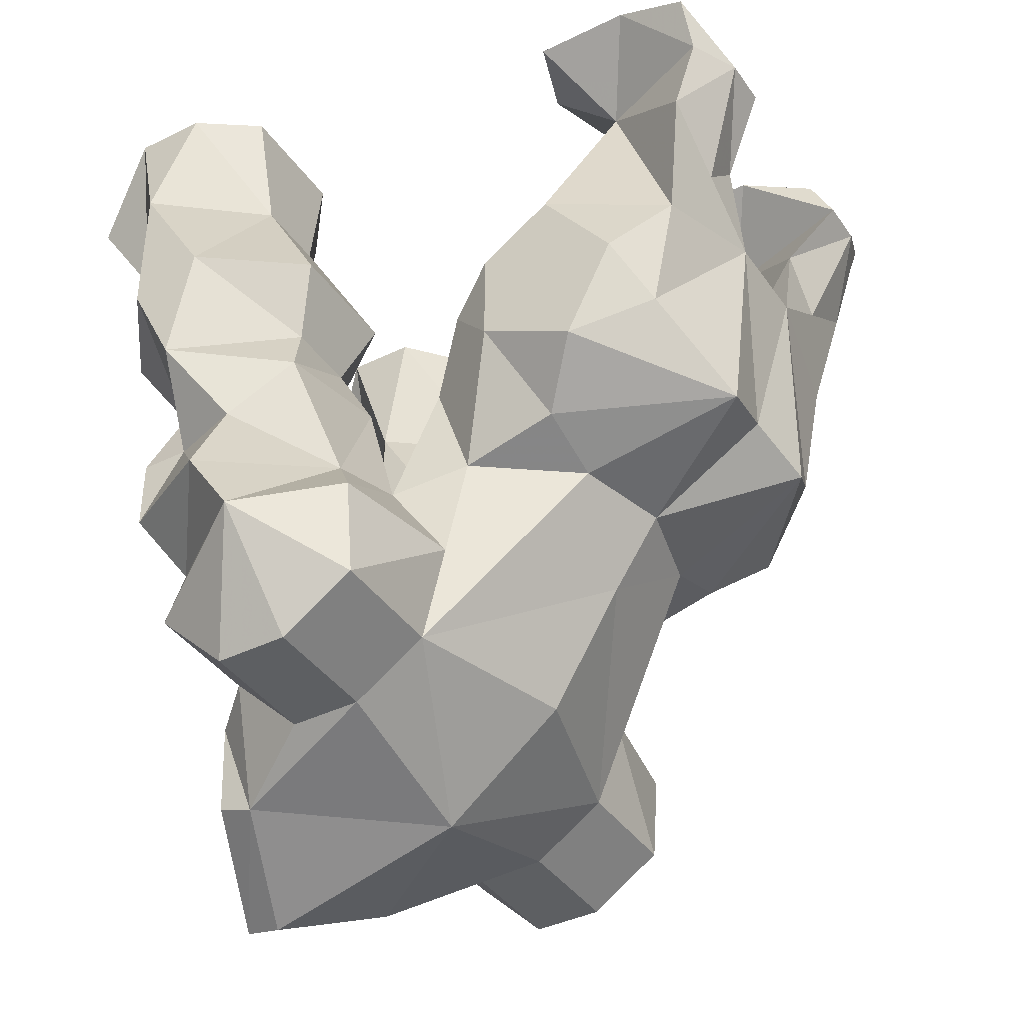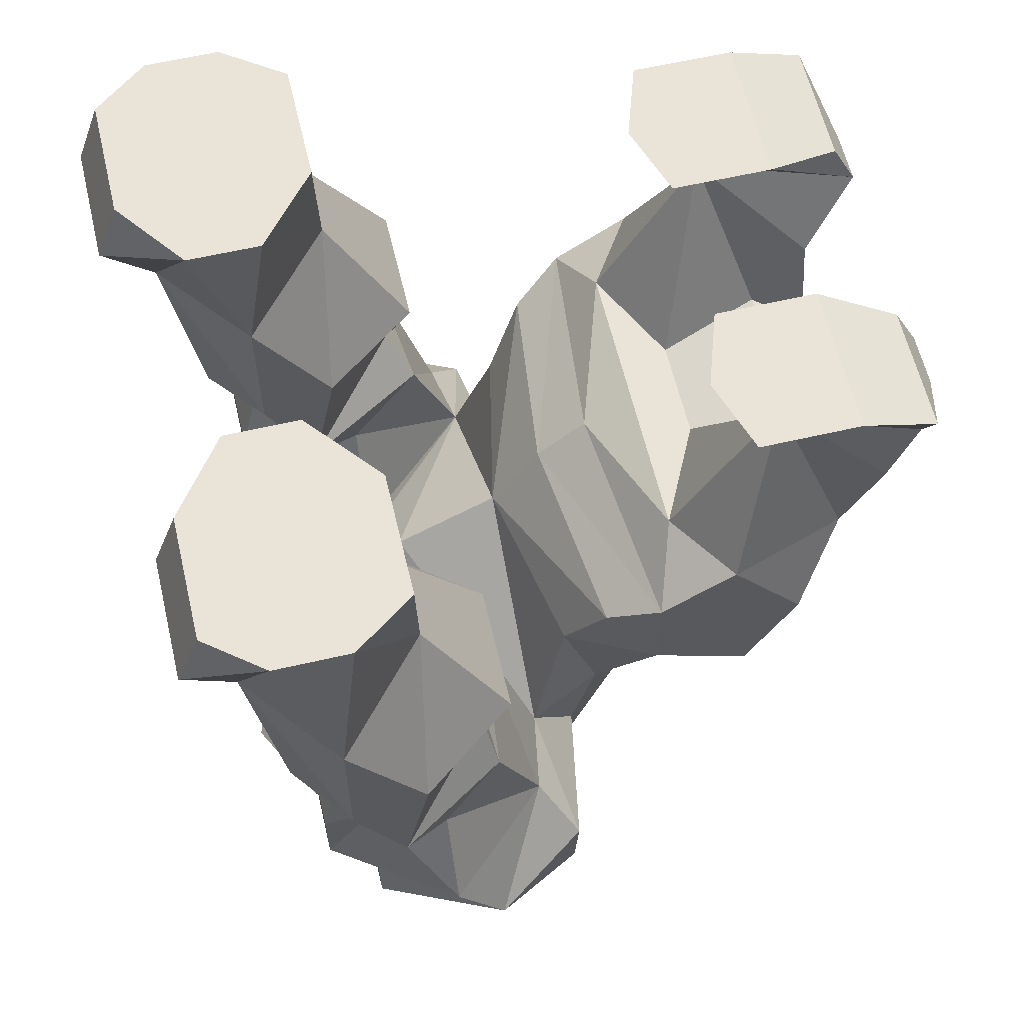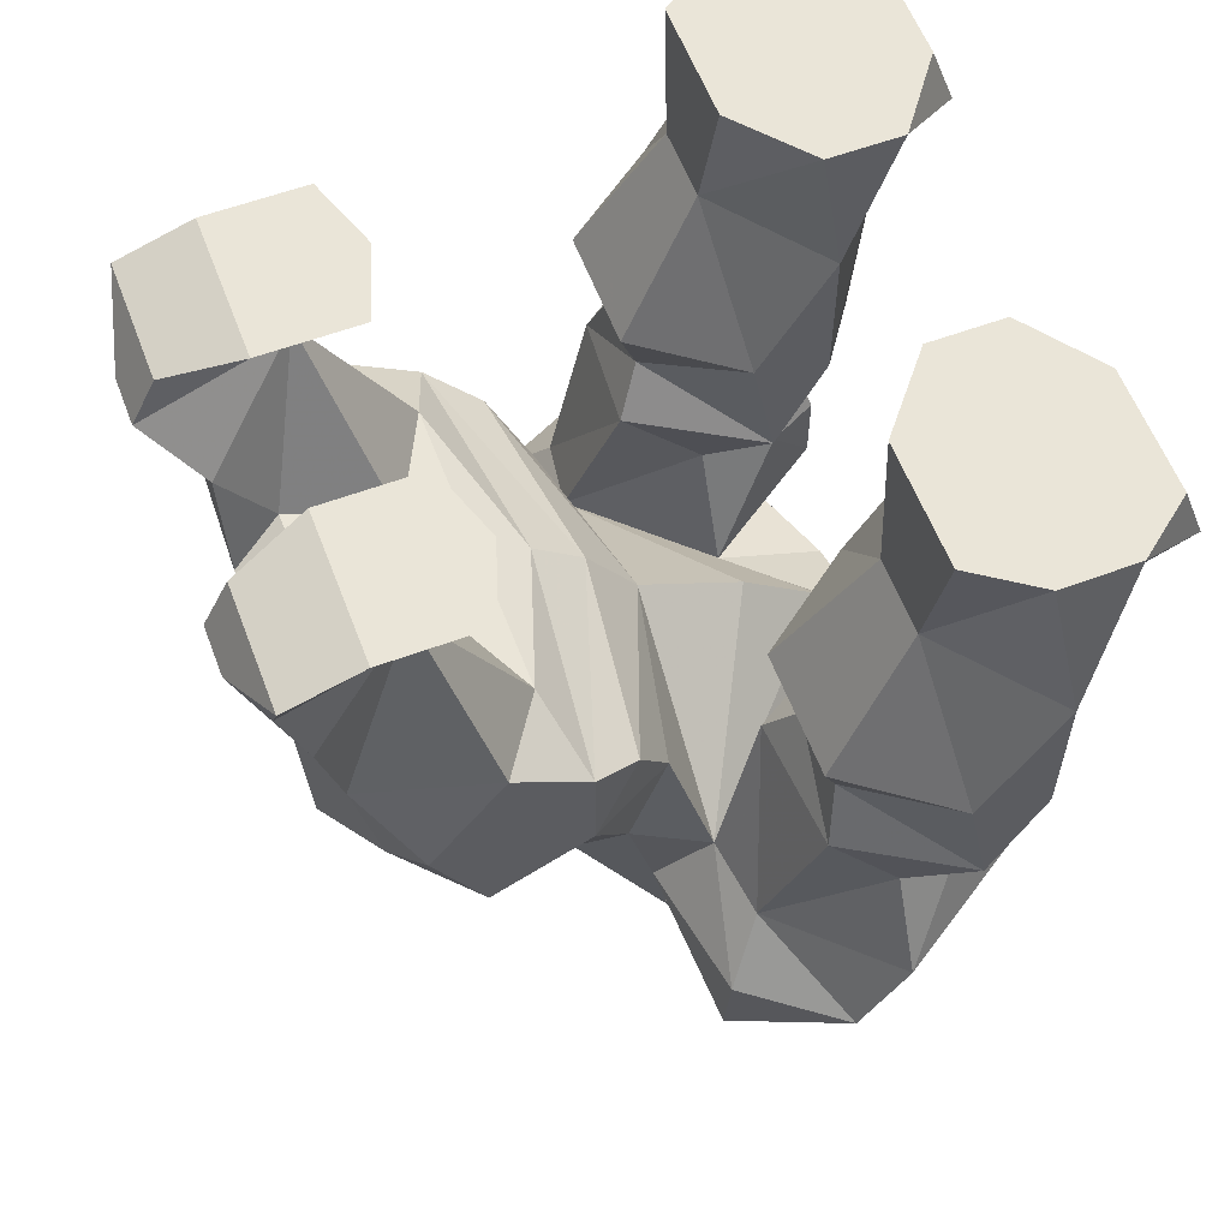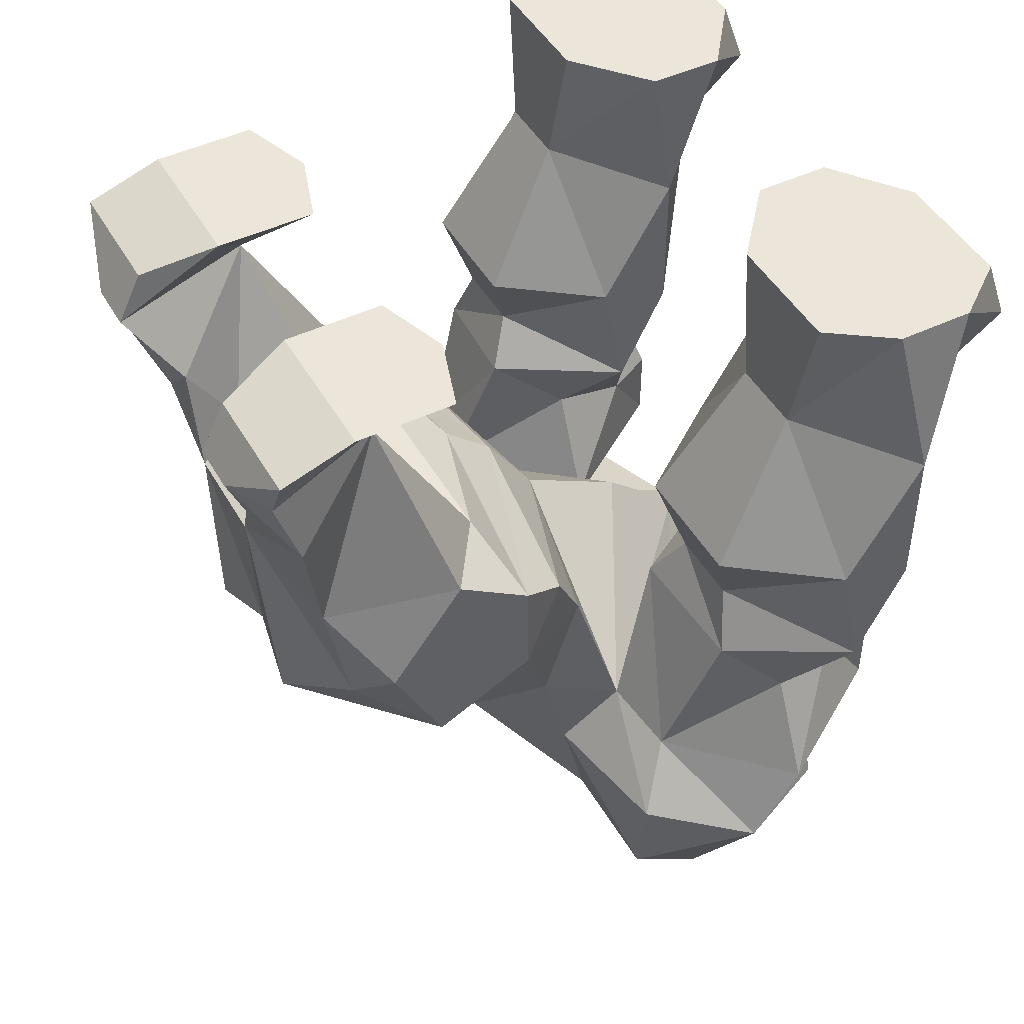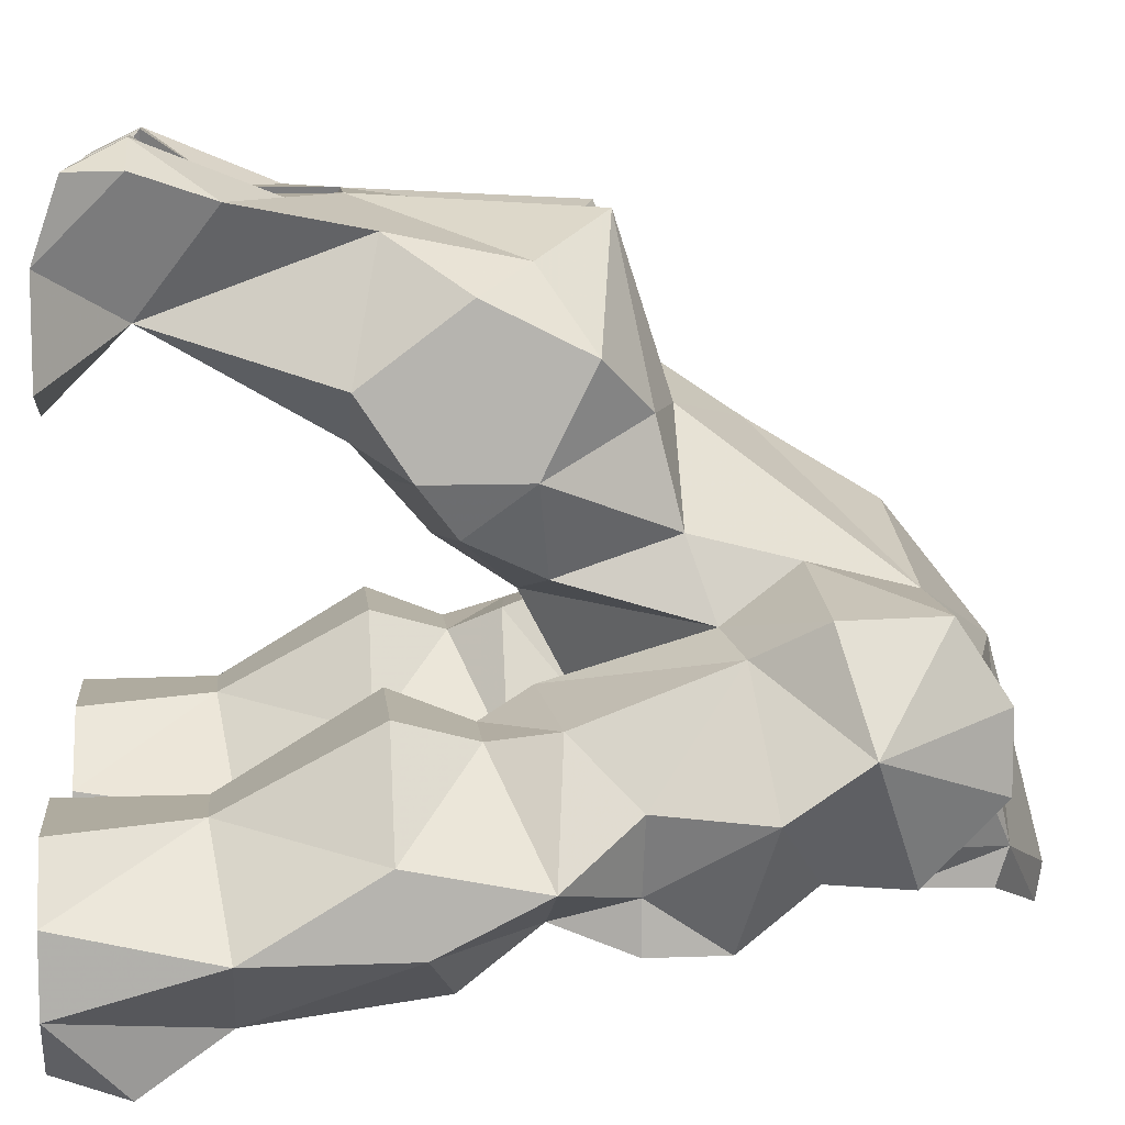
<metadata>
{"format":"obj","ext":"obj","renderer":"f3d","projection":"perspective","resolution":1024,"background":"white","views":[{"elev":-39.5,"azim":-58.7,"up":"+Y"},{"elev":60.9,"azim":-103.3,"up":"+Y"},{"elev":59.1,"azim":69.2,"up":"+Y"},{"elev":46.7,"azim":61.6,"up":"+Y"},{"elev":9.7,"azim":-95.6,"up":"+Z"}]}
</metadata>
<code>
v -0.2969 -0.5547 -0.2812
v -0.2656 -0.6484 -0.3125
v -0.3906 -0.5547 -0.2812
v -0.4219 -0.4609 -0.3438
v -0.2656 -0.4609 -0.3438
v -0.1719 -0.4297 -0.2812
v -0.1719 -0.5547 -0.2188
v -0.2344 -0.6484 -0.25
v -0.2656 -0.7422 -0.3125
v -0.4219 -0.6484 -0.3125
v -0.4219 -0.6484 -0.25
v -0.5156 -0.5547 -0.2188
v -0.5156 -0.4297 -0.2812
v -0.3906 -0.2422 -0.3828
v -0.2969 -0.2422 -0.3828
v -0.1719 -0.2422 -0.2812
v -0.1719 -0.3984 -0.1875
v -0.2969 -0.4922 -0.09375
v -0.2656 -0.5547 -0.0625
v -0.2344 -0.6328 -0.1562
v -0.1719 -0.7734 -0.1562
v -0.2969 -0.8359 -0.25
v -0.4219 -0.7422 -0.3125
v -0.5156 -0.7734 -0.1562
v -0.4531 -0.6484 -0.1562
v -0.4219 -0.5703 -0.07812
v -0.3906 -0.4922 -0.09375
v -0.5156 -0.3984 -0.1875
v -0.5156 -0.2422 -0.2812
v -0.4766 -0.05469 -0.3438
v -0.4219 -0.1406 -0.4453
v -0.2656 -0.1406 -0.4453
v -0.1719 -0.05469 -0.3438
v -0.1719 -0.05469 -0.25
v -0.2969 -0.2188 -0.1641
v -0.2656 -0.3984 -0.0625
v -0.3906 -0.7578 -0.01562
v -0.2969 -0.7422 0
v -0.04688 -0.7109 -0.2344
v -0.04688 -0.7812 -0.2969
v -0.1719 -0.8359 -0.2969
v -0.2656 -0.9297 -0.25
v -0.3906 -0.8359 -0.25
v -0.5156 -0.8672 -0.09375
v -0.4219 -1.023 -0.1562
v -0.2656 -1.023 -0.0625
v -0.4219 -1.023 -0.0625
v -0.4219 -0.9297 -0.25
v -0.2656 -1.023 -0.1562
v -0.2031 -1.078 -0.2656
v -0.04688 -1.086 -0.0625
v -0.2656 -0.9609 0.03125
v -0.4219 -0.9609 0.03125
v -0.4375 -0.8359 0.03125
v -0.2656 -0.8359 0.0625
v -0.2656 -0.7109 0.09375
v -0.2656 -0.5703 0.04688
v -0.04688 -0.5547 0
v -0.04688 -0.625 -0.1328
v 0.2031 -0.7422 0
v 0.07812 -0.7734 -0.1562
v 0.07812 -0.8359 -0.2969
v -0.04688 -0.9609 -0.3125
v -0.2188 -0.9531 -0.3047
v -0.2344 -0.1484 0.3125
v -0.3281 -0.3672 0.25
v -0.2656 -0.3984 0.4062
v -0.2969 -0.2422 0.4375
v -0.2969 -0.1484 0.4688
v -0.3281 -0.05469 0.375
v -0.3281 -0.05469 0.25
v -0.2344 -0.05469 0.2188
v -0.1406 -0.05469 0.25
v -0.1406 -0.05469 0.375
v -0.1719 -0.1484 0.5
v -0.1406 -0.2422 0.4375
v -0.1406 -0.3359 0.375
v -0.1094 -0.3672 0.25
v -0.2344 -0.3672 0.1875
v -0.3281 -0.4297 0.1562
v -0.3281 -0.4922 0.3438
v -0.2656 -0.5547 0.375
v -0.1094 -0.3672 0.4375
v -0.2031 -0.3047 0.4375
v -0.2344 -0.1484 0.5
v -0.3281 -0.08594 0.4688
v -0.2344 -0.08594 0.4688
v -0.2344 -0.05469 0.375
v -0.04688 -0.3359 0.375
v -0.04688 -0.3672 0.25
v -0.04688 -0.3672 0.1875
v -0.04688 -0.4062 0.125
v -0.04688 -0.4609 0.0625
v -0.2969 -0.4766 0.09375
v -0.3281 -0.5547 0.1562
v -0.3281 -0.6172 0.2812
v -0.1406 -0.6484 0.4219
v -0.04688 -0.6172 0.4062
v -0.04688 -0.3672 0.4375
v 0.01562 -0.3672 0.4375
v 0.04688 -0.3359 0.375
v 0.01562 -0.3672 0.25
v 0.1406 -0.3672 0.1875
v 0.2344 -0.4297 0.1562
v 0.2031 -0.4766 0.09375
v -0.2656 -0.6797 0.2188
v -0.1719 -0.7109 0.2188
v -0.04688 -0.7109 0.25
v 0.04688 -0.6484 0.4219
v -0.1719 -0.08594 0.4688
v -0.4766 -0.05469 -0.25
v -0.4219 -0.05469 -0.1719
v -0.2656 -0.05469 -0.1719
v -0.2656 -0.05469 -0.4141
v -0.4219 -0.05469 -0.4141
v -0.3906 -0.2188 -0.1641
v -0.4219 -0.3984 -0.0625
v 0.2969 -0.5547 -0.2812
v 0.1719 -0.6484 -0.3125
v 0.2031 -0.5547 -0.2812
v 0.3281 -0.4609 -0.3438
v 0.4219 -0.4297 -0.2812
v 0.4219 -0.5547 -0.2188
v 0.3281 -0.6484 -0.25
v 0.3281 -0.6484 -0.3125
v 0.1719 -0.7422 -0.3125
v 0.1406 -0.6484 -0.25
v 0.07812 -0.5547 -0.2188
v 0.07812 -0.4297 -0.2812
v 0.1719 -0.4609 -0.3438
v 0.2969 -0.2422 -0.3828
v 0.4219 -0.2422 -0.2812
v 0.4219 -0.3984 -0.1875
v 0.2969 -0.4922 -0.09375
v 0.3281 -0.5703 -0.07812
v 0.3594 -0.6484 -0.1562
v 0.4219 -0.7734 -0.1562
v 0.3281 -0.7422 -0.3125
v 0.2031 -0.8359 -0.25
v 0.1406 -0.6328 -0.1562
v 0.1719 -0.5547 -0.0625
v 0.2031 -0.4922 -0.09375
v 0.07812 -0.3984 -0.1875
v 0.07812 -0.2422 -0.2812
v 0.2031 -0.2422 -0.3828
v 0.3281 -0.1406 -0.4453
v 0.3828 -0.05469 -0.3438
v 0.3828 -0.05469 -0.25
v 0.2969 -0.2188 -0.1641
v 0.3281 -0.3984 -0.0625
v 0.1719 -0.3984 -0.0625
v 0.2969 -0.7578 -0.01562
v 0.4219 -0.8672 -0.09375
v 0.2969 -0.8359 -0.25
v 0.1719 -0.9297 -0.25
v 0.3438 -0.8359 0.03125
v 0.3281 -0.9609 0.03125
v 0.3281 -1.023 -0.0625
v 0.3281 -1.023 -0.1562
v 0.3281 -0.9297 -0.25
v 0.1719 -1.023 -0.1562
v 0.1094 -1.078 -0.2656
v 0.125 -0.9531 -0.3047
v 0.1094 -1.062 -0.3125
v -0.2031 -1.062 -0.3125
v -0.04688 -1.148 -0.375
v -0.04688 -1.156 -0.3281
v 0.1719 -1.023 -0.0625
v 0.1719 -0.9609 0.03125
v -0.04688 -0.9609 0.09375
v -0.04688 -0.8047 0.1875
v 0.1719 -0.8359 0.0625
v 0.07812 -0.7109 0.2188
v 0.1719 -0.7109 0.09375
v 0.1719 -0.6797 0.2188
v 0.1719 -0.3984 0.4062
v 0.2344 -0.3672 0.25
v 0.1406 -0.1484 0.3125
v 0.2031 -0.2422 0.4375
v 0.1094 -0.3047 0.4375
v 0.1719 -0.5547 0.375
v 0.2344 -0.4922 0.3438
v 0.04688 -0.2422 0.4375
v 0.07812 -0.1484 0.5
v 0.04688 -0.05469 0.375
v 0.04688 -0.05469 0.25
v 0.1406 -0.05469 0.2188
v 0.2344 -0.05469 0.25
v 0.2344 -0.05469 0.375
v 0.2031 -0.1484 0.4688
v 0.1406 -0.1484 0.5
v 0.07812 -0.08594 0.4688
v 0.1406 -0.08594 0.4688
v 0.1406 -0.05469 0.375
v 0.3281 -0.05469 -0.4141
v 0.1719 -0.05469 -0.4141
v 0.07812 -0.05469 -0.3438
v 0.07812 -0.05469 -0.25
v 0.1719 -0.05469 -0.1719
v 0.3281 -0.05469 -0.1719
v 0.1719 -0.1406 -0.4453
v 0.2031 -0.2188 -0.1641
v 0.2344 -0.08594 0.4688
v 0.2344 -0.6172 0.2812
v 0.2344 -0.5547 0.1562
v 0.1719 -0.5703 0.04688
f 1 2 3
f 1 3 4
f 1 4 5
f 1 5 6
f 1 6 7
f 1 7 8
f 1 8 2
f 2 8 9
f 2 9 10
f 2 10 3
f 3 10 11
f 3 11 12
f 3 12 13
f 3 13 4
f 4 13 14
f 4 14 5
f 5 14 15
f 5 15 6
f 6 15 16
f 6 16 17
f 6 17 7
f 7 17 18
f 7 18 19
f 7 19 20
f 7 20 8
f 8 20 21
f 8 21 9
f 9 21 22
f 9 22 23
f 9 23 10
f 10 23 11
f 11 23 24
f 11 24 25
f 11 25 12
f 12 25 26
f 12 26 27
f 12 27 28
f 12 28 13
f 13 28 29
f 13 29 14
f 14 29 30
f 14 30 31
f 14 31 15
f 15 31 32
f 15 32 33
f 15 33 16
f 16 33 34
f 16 34 35
f 16 35 17
f 17 35 36
f 17 36 18
f 18 36 27
f 18 27 26
f 18 26 19
f 19 26 37
f 19 37 38
f 19 38 20
f 20 38 21
f 21 38 39
f 21 39 40
f 21 40 41
f 21 41 22
f 22 41 42
f 22 42 43
f 22 43 23
f 23 43 24
f 24 43 44
f 24 44 37
f 24 37 25
f 25 37 26
f 45 46 47
f 45 47 44
f 45 44 48
f 45 48 49
f 45 49 46
f 46 49 50
f 46 52 47
f 47 52 53
f 47 53 44
f 44 53 54
f 44 54 37
f 37 54 38
f 38 54 55
f 38 55 56
f 38 56 57
f 38 57 58
f 38 58 59
f 38 59 39
f 39 59 60
f 39 60 61
f 39 61 40
f 40 61 62
f 40 62 63
f 40 63 41
f 41 63 64
f 41 64 42
f 42 64 50
f 42 50 49
f 42 49 48
f 42 48 43
f 43 48 44
f 53 52 55
f 53 55 54
f 65 66 67
f 65 67 68
f 65 68 69
f 65 69 70
f 65 70 71
f 65 71 72
f 65 72 73
f 65 73 74
f 65 74 75
f 65 75 76
f 65 76 77
f 65 77 78
f 65 78 79
f 65 79 66
f 66 79 80
f 66 80 81
f 66 81 67
f 67 81 82
f 67 82 83
f 67 83 84
f 67 84 68
f 68 84 85
f 68 85 69
f 69 85 86
f 69 86 70
f 70 86 87
f 70 87 88
f 70 88 73
f 70 73 72
f 70 72 71
f 76 83 77
f 77 83 89
f 77 89 78
f 78 89 90
f 78 90 91
f 78 91 79
f 79 91 92
f 79 92 80
f 80 92 93
f 80 93 94
f 80 94 95
f 80 95 81
f 81 95 96
f 81 96 82
f 82 96 97
f 82 97 83
f 83 97 98
f 83 98 99
f 83 99 89
f 89 99 100
f 89 100 101
f 89 101 102
f 89 102 90
f 90 102 91
f 91 102 103
f 91 103 92
f 92 103 104
f 92 104 93
f 93 104 105
f 93 105 58
f 93 58 94
f 94 58 57
f 94 57 95
f 95 57 56
f 95 56 106
f 95 106 96
f 96 106 97
f 97 106 107
f 98 109 100
f 98 100 99
f 84 76 85
f 85 76 75
f 85 75 110
f 85 110 87
f 85 87 86
f 76 84 83
f 30 111 112
f 30 112 113
f 30 113 34
f 30 34 33
f 30 33 114
f 30 114 115
f 30 115 31
f 31 115 32
f 32 115 114
f 32 114 33
f 29 116 111
f 29 111 30
f 116 112 111
f 112 116 113
f 113 116 35
f 113 35 34
f 28 116 29
f 116 28 117
f 116 117 35
f 35 117 36
f 36 117 27
f 27 117 28
f 74 73 88
f 74 88 87
f 74 87 110
f 74 110 75
f 118 119 120
f 118 120 121
f 118 121 122
f 118 122 123
f 118 123 124
f 118 124 125
f 118 125 119
f 119 125 126
f 119 126 127
f 119 127 120
f 120 127 128
f 120 128 129
f 120 129 130
f 120 130 121
f 121 130 131
f 121 131 122
f 122 131 132
f 122 132 133
f 122 133 123
f 123 133 134
f 123 134 135
f 123 135 136
f 123 136 124
f 124 136 137
f 124 137 138
f 124 138 125
f 125 138 126
f 126 138 139
f 126 139 61
f 126 61 127
f 127 61 140
f 127 140 128
f 128 140 141
f 128 141 142
f 128 142 143
f 128 143 129
f 129 143 144
f 129 144 145
f 129 145 130
f 130 145 131
f 131 145 146
f 131 146 147
f 131 147 132
f 132 147 148
f 132 148 149
f 132 149 133
f 133 149 150
f 133 150 134
f 134 150 151
f 134 151 142
f 134 142 135
f 135 142 141
f 135 141 152
f 135 152 136
f 136 152 137
f 137 152 153
f 137 153 154
f 137 154 138
f 138 154 139
f 139 154 155
f 139 155 62
f 139 62 61
f 60 141 140
f 60 140 61
f 141 60 152
f 152 60 156
f 152 156 153
f 153 156 157
f 153 157 158
f 153 158 159
f 153 159 160
f 153 160 154
f 154 160 155
f 155 160 161
f 155 161 162
f 155 162 163
f 155 163 62
f 62 163 63
f 63 163 164
f 63 164 165
f 63 165 64
f 64 165 50
f 50 165 166
f 50 166 167
f 52 107 55
f 55 107 56
f 56 107 106
f 158 168 159
f 159 168 161
f 159 161 160
f 169 168 158
f 169 158 157
f 169 157 172
f 169 172 173
f 156 172 157
f 172 156 60
f 172 60 174
f 172 174 173
f 173 174 175
f 173 175 109
f 176 177 178
f 176 178 179
f 176 179 180
f 176 180 100
f 176 100 181
f 176 181 182
f 176 182 177
f 177 182 104
f 177 104 103
f 177 103 178
f 178 103 102
f 178 102 101
f 178 101 183
f 178 183 184
f 178 184 185
f 178 185 186
f 178 186 187
f 178 187 188
f 178 188 189
f 178 189 190
f 178 190 179
f 179 190 191
f 179 191 180
f 180 191 183
f 180 183 100
f 100 183 101
f 191 184 183
f 184 191 192
f 184 192 185
f 185 192 193
f 185 193 194
f 185 194 186
f 186 194 188
f 186 188 187
f 195 196 197
f 195 197 198
f 195 198 199
f 195 199 200
f 195 200 148
f 195 148 147
f 195 147 146
f 195 146 201
f 195 201 196
f 196 201 197
f 197 201 145
f 197 145 144
f 197 144 198
f 198 144 202
f 198 202 199
f 199 202 149
f 199 149 200
f 200 149 148
f 145 201 146
f 143 202 144
f 202 143 151
f 202 151 150
f 202 150 149
f 142 151 143
f 188 194 189
f 189 194 193
f 189 193 203
f 189 203 190
f 190 203 191
f 191 203 193
f 191 193 192
f 182 181 204
f 182 204 205
f 182 205 104
f 104 205 105
f 105 205 206
f 105 206 58
f 58 206 60
f 58 60 59
f 204 181 109
f 204 109 175
f 204 175 205
f 205 175 174
f 205 174 206
f 206 174 60
f 181 100 109
f 168 162 161
f 167 166 164
f 167 164 162
f 162 164 163
f 166 165 164
f 46 50 51
f 46 51 52
f 97 107 108
f 97 108 98
f 98 108 109
f 50 167 51
f 51 167 162
f 51 162 168
f 51 168 169
f 51 169 170
f 51 170 52
f 52 170 171
f 52 171 107
f 169 173 171
f 169 171 170
f 173 109 108
f 173 108 171
f 171 108 107

</code>
